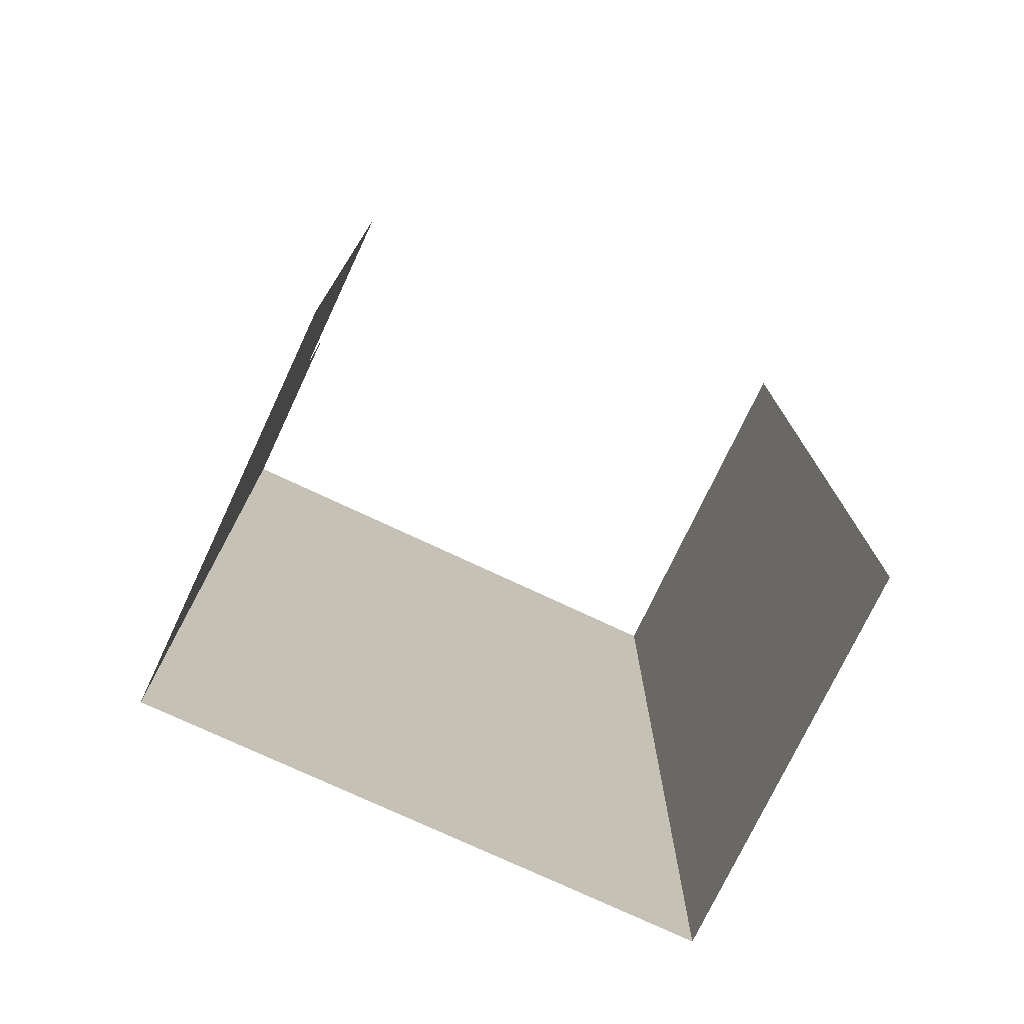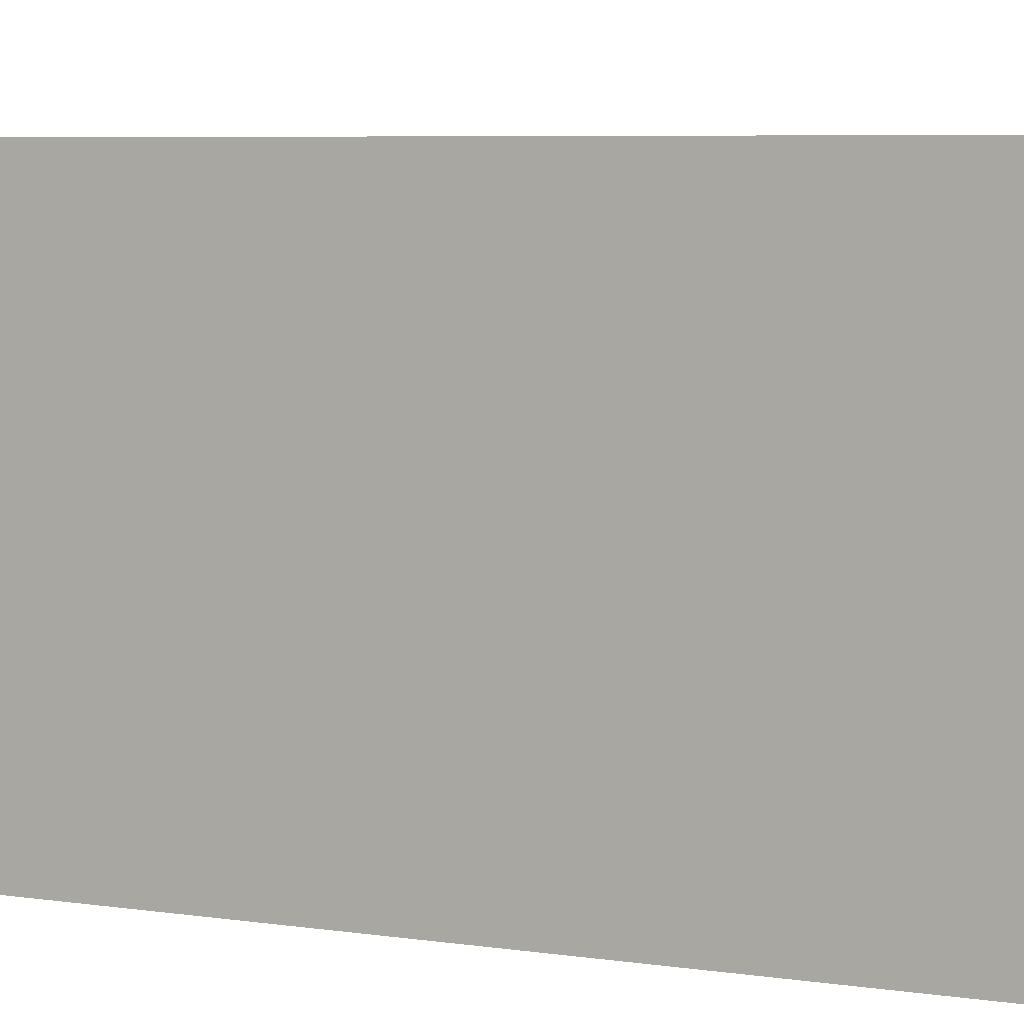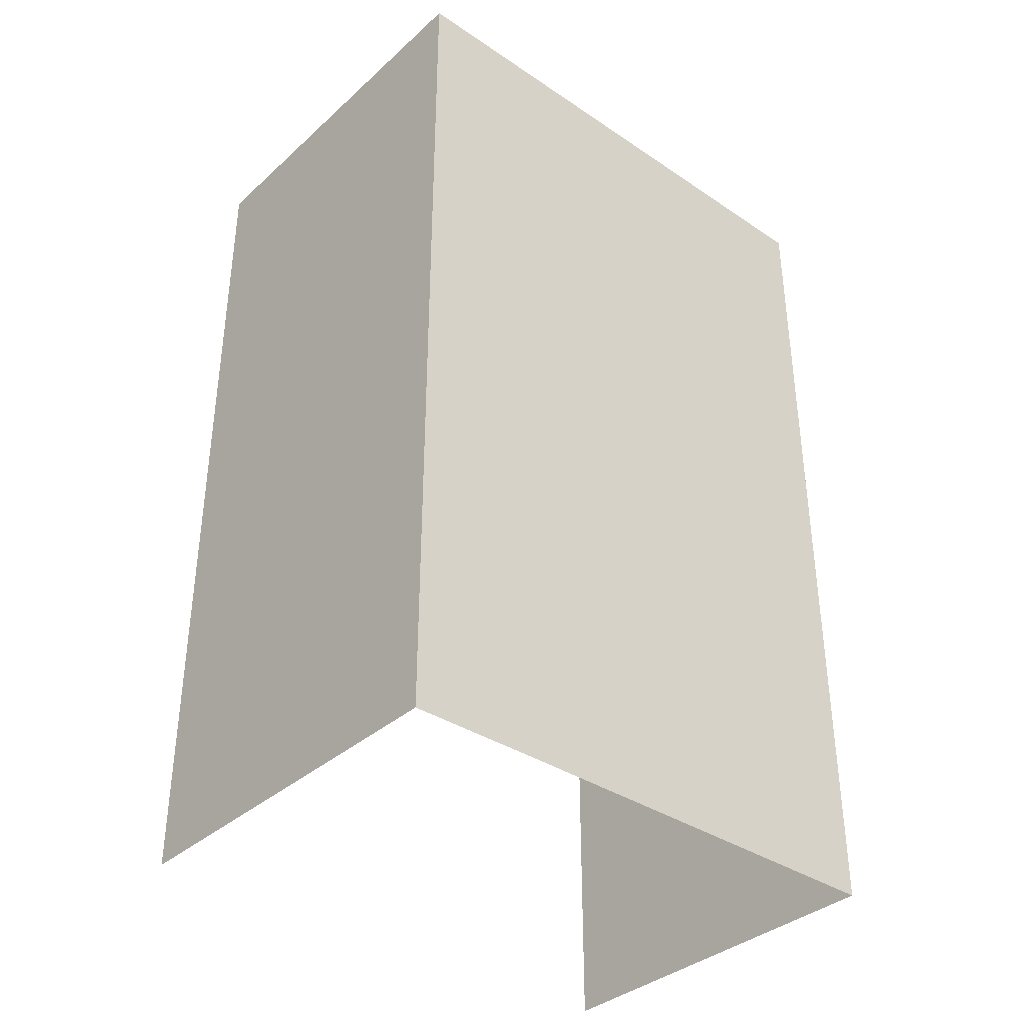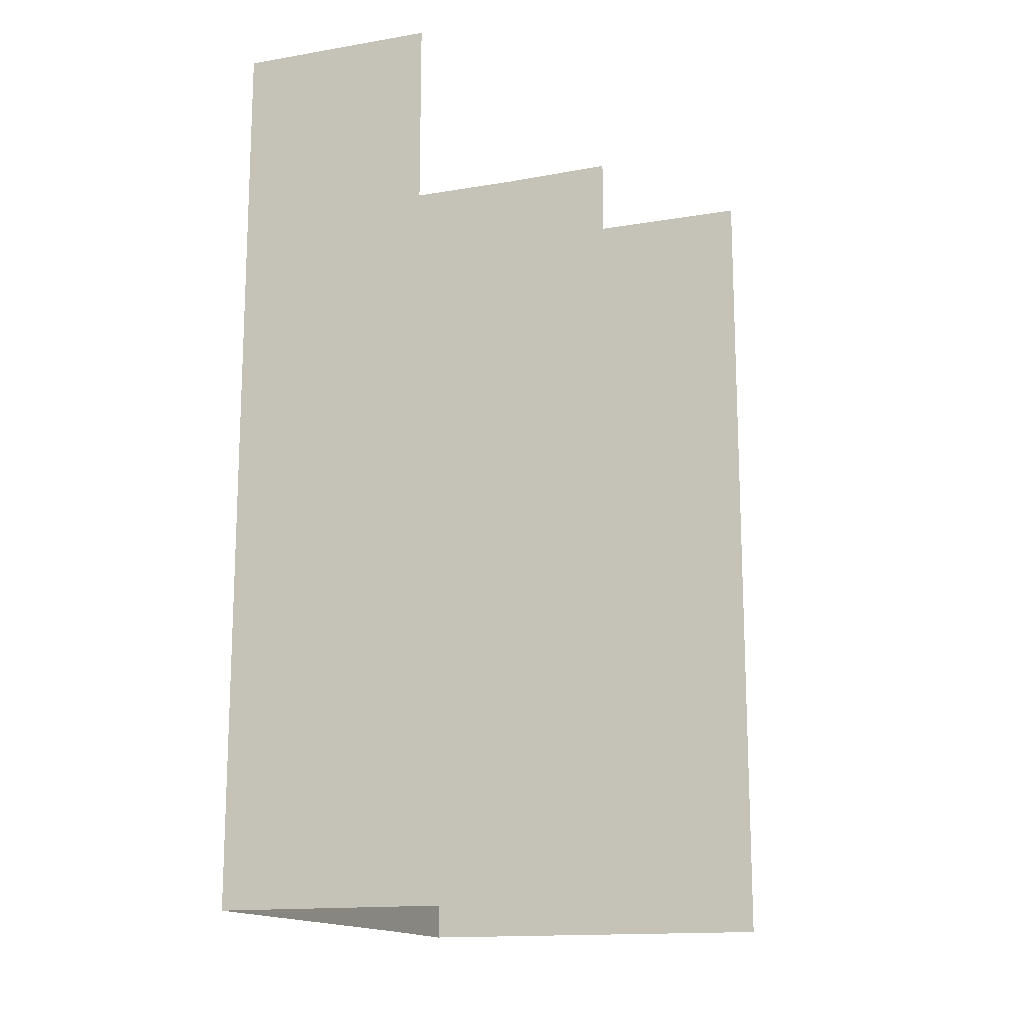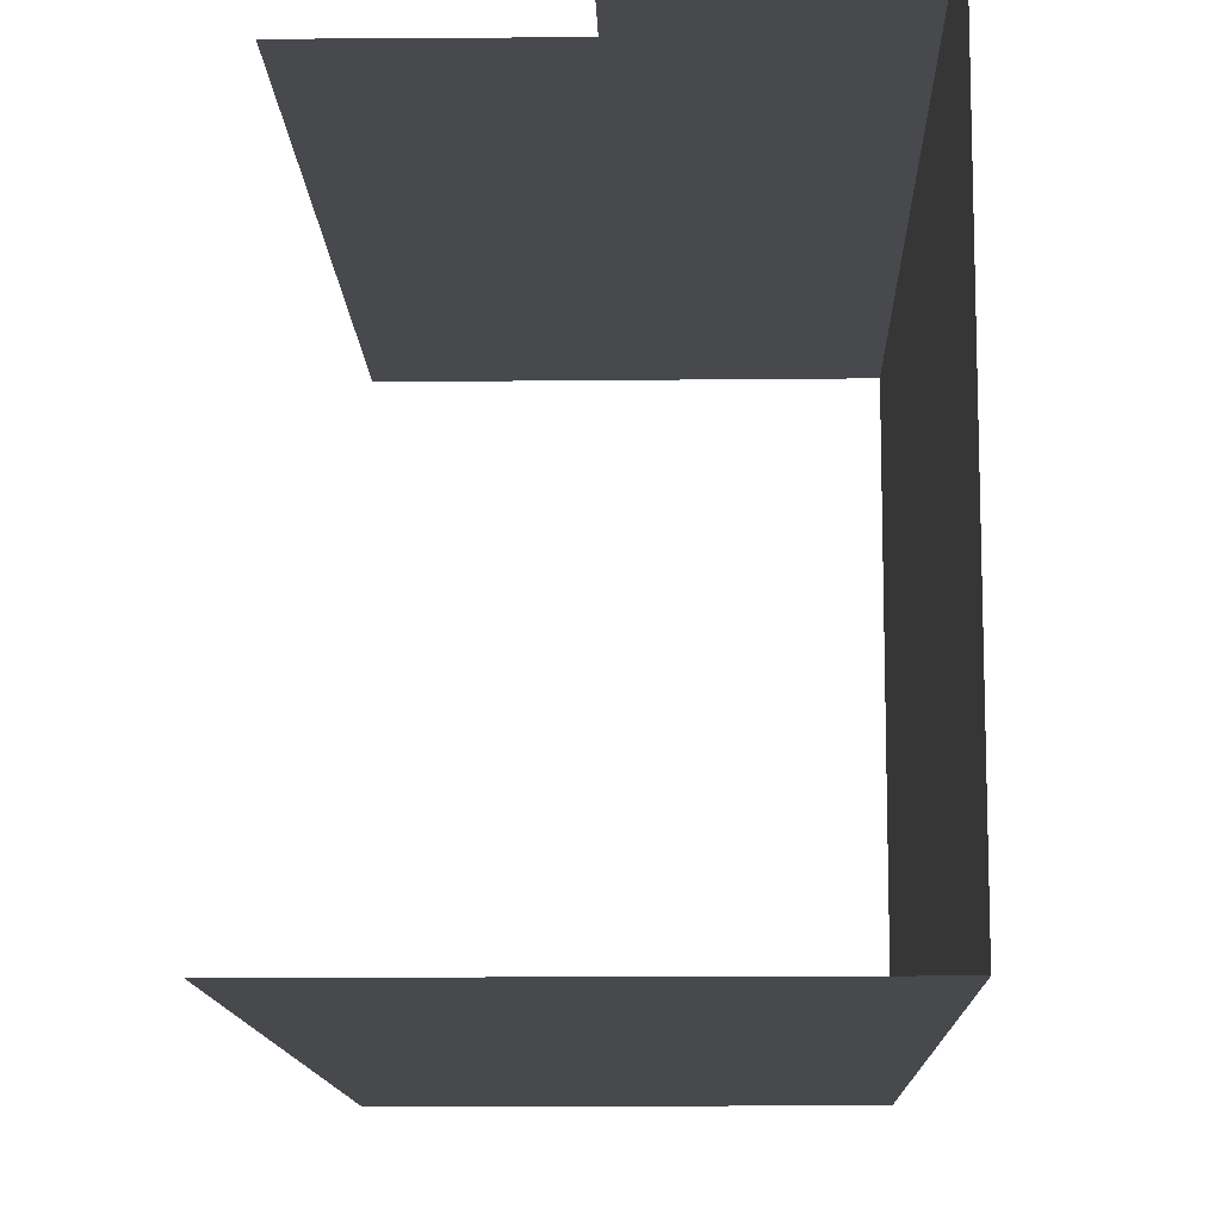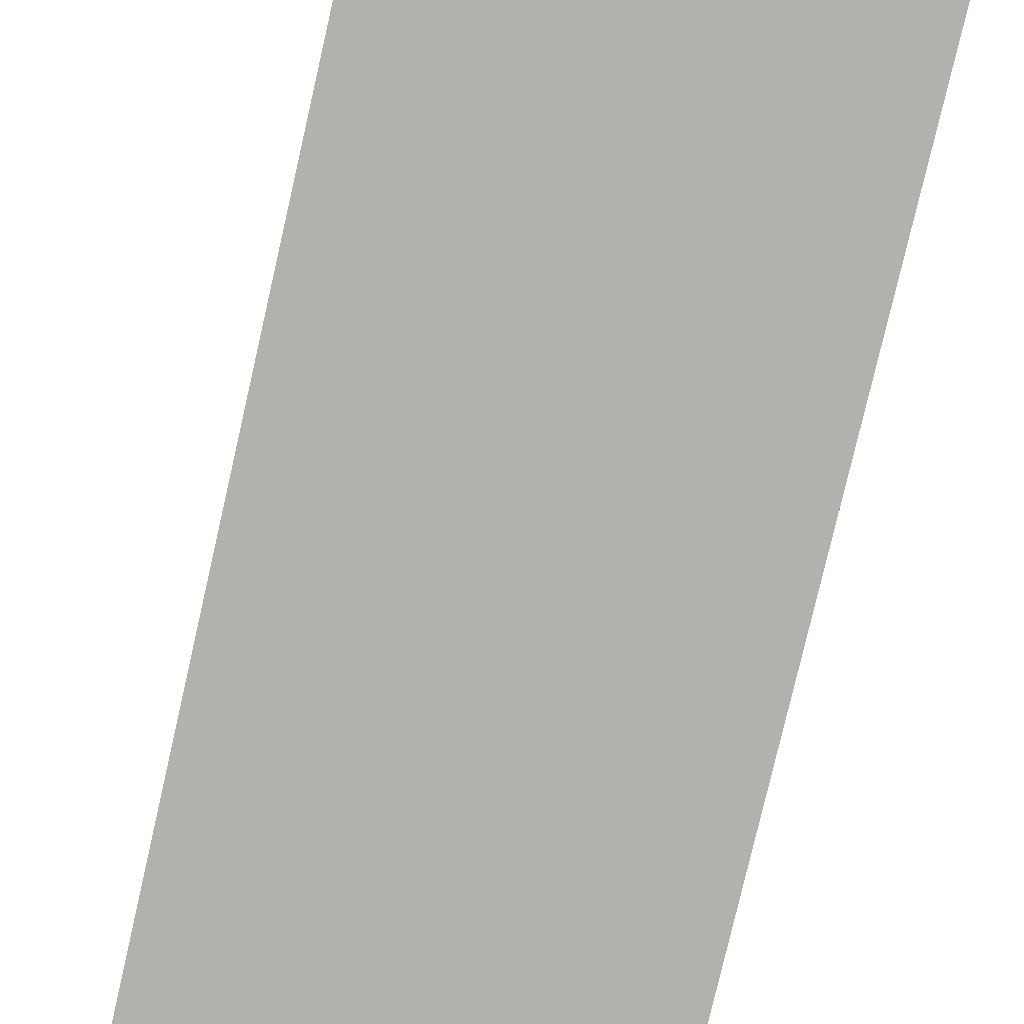
<metadata>
{"format":"obj","ext":"obj","renderer":"f3d","projection":"perspective","resolution":1024,"background":"white","views":[{"elev":-75.2,"azim":64.8,"up":"+Y"},{"elev":7.0,"azim":-68.5,"up":"+Z"},{"elev":-36.5,"azim":-131.0,"up":"+Y"},{"elev":-15.0,"azim":19.9,"up":"+Y"},{"elev":-12.1,"azim":-178.5,"up":"+Z"},{"elev":-79.3,"azim":167.0,"up":"+Z"}]}
</metadata>
<code>
g Shape43
v -126.3 -0.393 -154.6
v -126.3 100.1 -154.6
v -71.87 -0.393 -154.6
v -71.87 100.1 -154.6
v -126.3 -0.0001984 154.6
v -126.3 100.1 154.6
v -126.3 -0.0001984 77.32
v -126.3 100.1 77.32
v 91.55 -0.0001984 154.6
v 91.55 94.11 154.6
v 37.07 -0.0001984 154.6
v 37.07 100.1 154.6
v -126.3 132 -154.6
v -71.87 131.9 -154.6
v -126.3 132 154.6
v -126.3 131.9 77.32
v 37.07 131.9 154.6
v 37.07 100.1 154.6
v 91.55 127.9 154.6
v 91.55 94.11 154.6
v -126.3 206.3 -154.6
v -71.87 206.3 -154.6
v -126.3 195.6 -154.6
v -71.87 195.6 -154.6
v -126.3 206.3 154.6
v -126.3 206.3 77.32
v -126.3 195.6 154.6
v -126.3 195.6 77.32
v 91.55 206.3 154.6
v 37.07 206.3 154.6
v 91.55 194.1 154.6
v 37.07 194.1 154.6
v -126.3 318.5 -154.6
v -71.87 318.5 -154.6
v -126.3 291.3 -154.6
v -71.87 291.3 -154.6
v -126.3 318.5 154.6
v -126.3 318.5 77.32
v -126.3 291.3 154.6
v -126.3 291.3 77.32
v 91.55 318.5 154.6
v 37.07 318.5 154.6
v 91.55 291.3 154.6
v 37.07 291.3 154.6
v -126.3 424.8 -154.6
v -71.87 424.8 -154.6
v -126.3 397 -154.6
v -71.87 397 -154.6
v -126.3 424.8 154.6
v -126.3 424.8 77.32
v -126.3 397 154.6
v -126.3 397 77.32
v -17.39 424.8 -154.6
v -17.39 397 -154.6
v 37.08 424.8 -154.6
v 91.55 424.8 -154.6
v 37.08 397 -154.6
v 91.55 397 -154.6
v -126.3 424.8 -0.002655
v -126.3 397 -0.002655
v -126.3 424.8 -77.33
v -126.3 424.8 -154.6
v -126.3 397 -77.33
v -126.3 397 -154.6
v -71.87 424.8 154.6
v -126.3 424.8 154.6
v -71.87 397 154.6
v -126.3 397 154.6
v -17.39 -0.393 -154.6
v -17.39 100.1 -154.6
v 37.08 -0.393 -154.6
v 37.08 100.1 -154.6
v 91.55 -0.393 -154.6
v 91.55 100.1 -154.6
v -17.39 131.9 -154.6
v 37.08 132 -154.6
v 91.55 131.9 -154.6
v -126.3 -0.0001984 -0.002563
v -126.3 100.1 -0.002563
v -126.3 -0.0001984 -77.33
v -126.3 100.1 -77.33
v -126.3 -0.393 -154.6
v -126.3 100.1 -154.6
v -126.3 131.9 -0.002579
v -126.3 132 -77.33
v -126.3 132 -154.6
v -17.4 -0.0001984 154.6
v -17.4 100.1 154.6
v -71.87 -0.0001984 154.6
v -71.87 100.1 154.6
v -126.3 -0.0001984 154.6
v -126.3 100.1 154.6
v 37.07 131.9 154.6
v -17.4 131.9 154.6
v -71.87 132 154.6
v -126.3 132 154.6
v -17.39 206.3 -154.6
v -17.39 195.6 -154.6
v 37.08 206.3 -154.6
v 91.55 206.3 -154.6
v 37.08 195.6 -154.6
v 91.55 195.6 -154.6
v -126.3 206.3 -0.002609
v -126.3 195.6 -0.002609
v -126.3 206.3 -77.33
v -126.3 206.3 -154.6
v -126.3 195.6 -77.33
v -126.3 195.6 -154.6
v -17.4 206.3 154.6
v -17.4 195.6 154.6
v -71.87 206.3 154.6
v -126.3 206.3 154.6
v -71.87 195.6 154.6
v -126.3 195.6 154.6
v -17.39 318.5 -154.6
v -17.39 291.3 -154.6
v 37.08 318.5 -154.6
v 91.55 318.5 -154.6
v 37.08 291.3 -154.6
v 91.55 291.3 -154.6
v -126.3 318.5 -0.002625
v -126.3 291.3 -0.002609
v -126.3 318.5 -77.33
v -126.3 318.5 -154.6
v -126.3 291.3 -77.33
v -126.3 291.3 -154.6
v -17.4 318.5 154.6
v -17.4 291.3 154.6
v -71.87 318.5 154.6
v -126.3 318.5 154.6
v -71.87 291.3 154.6
v -126.3 291.3 154.6
v -17.4 424.8 154.6
v -17.4 397 154.6
v -126.3 163.8 -154.6
v -71.87 163.8 -154.6
v -17.39 163.8 -154.6
v -126.3 163.8 -77.33
v -126.3 163.8 -154.6
v -126.3 163.8 154.6
v -126.3 163.8 77.32
v -126.3 163.8 -0.002594
v -71.87 163.8 154.6
v -126.3 163.8 154.6
v -71.87 195.6 154.6
v -126.3 195.6 154.6
v 37.07 163.8 154.6
v 37.07 131.9 154.6
v 91.55 161.8 154.6
v 91.55 127.9 154.6
v 37.07 163.8 154.6
v 91.55 161.8 154.6
v -17.4 163.8 154.6
v -17.4 131.9 154.6
v -17.4 163.8 154.6
v -126.3 272 -154.6
v -71.87 272 -154.6
v -126.3 272 -154.6
v -71.87 272 -154.6
v -17.39 272 -154.6
v -17.39 272 -154.6
v -126.3 272 -77.33
v -126.3 272 -154.6
v -126.3 272 -77.33
v -126.3 272 -154.6
v -126.3 272 154.6
v -126.3 272 77.32
v -126.3 272 154.6
v -126.3 272 77.32
v -126.3 272 -0.002609
v -126.3 272 -0.002609
v -71.87 272 154.6
v -126.3 272 154.6
v -71.87 272 154.6
v -126.3 272 154.6
v 91.55 272 154.6
v 37.07 272 154.6
v 91.55 272 154.6
v 37.07 272 154.6
v -17.4 272 154.6
v -17.4 272 154.6
v -126.3 370.4 -154.6
v -71.87 370.4 -154.6
v -126.3 397 -154.6
v -71.87 397 -154.6
v -17.39 370.4 -154.6
v -17.39 397 -154.6
v -126.3 370.4 -77.33
v -126.3 370.4 -154.6
v -126.3 397 -77.33
v -126.3 397 -154.6
v -126.3 370.4 -77.33
v -126.3 370.4 -154.6
v -126.3 370.4 154.6
v -126.3 370.4 77.32
v -126.3 397 154.6
v -126.3 397 77.32
v -126.3 370.4 154.6
v -126.3 370.4 77.32
v -126.3 370.4 -0.00264
v -126.3 397 -0.002655
v -126.3 370.4 -0.00264
v -71.87 370.4 154.6
v -126.3 370.4 154.6
v -71.87 397 154.6
v -126.3 397 154.6
v 91.55 370.4 154.6
v 37.07 370.4 154.6
v 91.55 398 154.6
v 37.07 397 154.6
v -17.4 370.4 154.6
v -17.4 397 154.6
v -126.3 483.7 -154.6
v -71.87 483.7 -154.6
v -126.3 499.6 -154.6
v -71.87 499.6 -154.6
v -126.3 483.7 -154.6
v -71.87 483.7 -154.6
v -17.39 483.7 -154.6
v -17.39 499.6 -154.6
v -17.39 483.7 -154.6
v -126.3 483.7 -77.33
v -126.3 483.7 -154.6
v -126.3 499.6 -77.33
v -126.3 499.6 -154.6
v -126.3 483.7 -77.33
v -126.3 483.7 -154.6
v -126.3 483.7 154.6
v -126.3 483.7 77.32
v -126.3 499.6 154.6
v -126.3 499.6 77.32
v -126.3 483.7 154.6
v -126.3 483.7 77.32
v -126.3 483.7 -0.002655
v -126.3 499.6 -0.002655
v -126.3 483.7 -0.002655
v -71.87 484 154.6
v -126.3 483.7 154.6
v -71.87 499.6 154.6
v -126.3 499.6 154.6
v 37.08 483.7 -154.6
v 37.08 499.6 -154.6
v 37.08 483.7 -154.6
v 91.55 483.7 -154.6
v 91.55 499.6 -154.6
v 91.55 483.7 -154.6
v -17.4 484 154.6
v -17.4 499.6 154.6
v 37.08 163.8 -154.6
v 91.55 163.8 -154.6
v -17.4 163.8 154.6
v -71.87 163.8 154.6
v 37.08 272 -154.6
v 37.08 272 -154.6
v 91.55 272 -154.6
v 91.55 272 -154.6
v 37.08 370.4 -154.6
v 37.08 397 -154.6
v 91.55 370.4 -154.6
v 91.55 397 -154.6
f 3 1 2
f 2 4 3
f 7 5 6
f 6 8 7
f 11 9 10
f 10 12 11
f 2 13 14
f 14 4 2
f 6 15 16
f 16 8 6
f 23 21 22
f 22 24 23
f 27 25 26
f 26 28 27
f 69 3 4
f 4 70 69
f 73 71 72
f 72 74 73
f 4 14 75
f 75 70 4
f 72 76 77
f 77 74 72
f 78 7 8
f 8 79 78
f 82 80 81
f 81 83 82
f 8 16 84
f 84 79 8
f 81 85 86
f 86 83 81
f 87 11 12
f 12 88 87
f 91 89 90
f 90 92 91
f 12 93 94
f 94 88 12
f 90 95 96
f 96 92 90
f 24 22 97
f 97 98 24
f 101 99 100
f 100 102 101
f 28 26 103
f 103 104 28
f 107 105 106
f 106 108 107
f 71 69 70
f 70 72 71
f 70 75 76
f 76 72 70
f 80 78 79
f 79 81 80
f 79 84 85
f 85 81 79
f 89 87 88
f 88 90 89
f 88 94 95
f 95 90 88
f 98 97 99
f 99 101 98
f 104 103 105
f 105 107 104
f 13 135 136
f 136 14 13
f 135 23 24
f 24 136 135
f 14 136 137
f 137 75 14
f 136 24 98
f 98 137 136
f 85 138 139
f 139 86 85
f 138 107 108
f 108 139 138
f 15 140 141
f 141 16 15
f 140 27 28
f 28 141 140
f 16 141 142
f 142 84 16
f 141 28 104
f 104 142 141
f 95 143 144
f 144 96 95
f 143 145 146
f 146 144 143
f 21 156 157
f 157 22 21
f 22 157 160
f 160 97 22
f 105 162 163
f 163 106 105
f 25 166 167
f 167 26 25
f 26 167 170
f 170 103 26
f 75 137 249
f 249 76 75
f 137 98 101
f 101 249 137
f 76 249 250
f 250 77 76
f 249 101 102
f 102 250 249
f 84 142 138
f 138 85 84
f 142 104 107
f 107 138 142
f 94 251 143
f 143 95 94
f 97 160 253
f 253 99 97
f 99 253 255
f 255 100 99
f 103 170 162
f 162 105 103
f 19 17 18
f 18 20 19
f 35 33 34
f 34 36 35
f 39 37 38
f 38 40 39
f 43 41 42
f 42 44 43
f 47 45 46
f 46 48 47
f 51 49 50
f 50 52 51
f 48 46 53
f 53 54 48
f 57 55 56
f 56 58 57
f 52 50 59
f 59 60 52
f 63 61 62
f 62 64 63
f 67 65 66
f 66 68 67
f 36 34 115
f 115 116 36
f 119 117 118
f 118 120 119
f 40 38 121
f 121 122 40
f 125 123 124
f 124 126 125
f 44 42 127
f 127 128 44
f 131 129 130
f 130 132 131
f 54 53 55
f 55 57 54
f 60 59 61
f 61 63 60
f 134 133 65
f 65 67 134
f 116 115 117
f 117 119 116
f 122 121 123
f 123 125 122
f 128 127 129
f 129 131 128
f 158 35 36
f 36 159 158
f 159 36 116
f 116 161 159
f 164 125 126
f 126 165 164
f 168 39 40
f 40 169 168
f 169 40 122
f 122 171 169
f 174 131 132
f 132 175 174
f 178 43 44
f 44 179 178
f 179 44 128
f 128 181 179
f 33 182 183
f 183 34 33
f 182 184 185
f 185 183 182
f 34 183 186
f 186 115 34
f 183 185 187
f 187 186 183
f 123 188 189
f 189 124 123
f 192 190 191
f 191 193 192
f 37 194 195
f 195 38 37
f 198 196 197
f 197 199 198
f 38 195 200
f 200 121 38
f 199 197 201
f 201 202 199
f 129 203 204
f 204 130 129
f 203 205 206
f 206 204 203
f 41 207 208
f 208 42 41
f 207 209 210
f 210 208 207
f 42 208 211
f 211 127 42
f 208 210 212
f 212 211 208
f 45 213 214
f 214 46 45
f 217 215 216
f 216 218 217
f 46 214 219
f 219 53 46
f 218 216 220
f 220 221 218
f 61 222 223
f 223 62 61
f 226 224 225
f 225 227 226
f 49 228 229
f 229 50 49
f 232 230 231
f 231 233 232
f 50 229 234
f 234 59 50
f 233 231 235
f 235 236 233
f 65 237 238
f 238 66 65
f 237 239 240
f 240 238 237
f 53 219 241
f 241 55 53
f 221 220 242
f 242 243 221
f 55 241 244
f 244 56 55
f 243 242 245
f 245 246 243
f 59 234 222
f 222 61 59
f 236 235 224
f 224 226 236
f 133 247 237
f 237 65 133
f 247 248 239
f 239 237 247
f 161 116 119
f 119 254 161
f 254 119 120
f 120 256 254
f 171 122 125
f 125 164 171
f 181 128 131
f 131 174 181
f 115 186 257
f 257 117 115
f 186 187 258
f 258 257 186
f 117 257 259
f 259 118 117
f 257 258 260
f 260 259 257
f 121 200 188
f 188 123 121
f 202 201 190
f 190 192 202
f 127 211 203
f 203 129 127
f 211 212 205
f 205 203 211
f 31 29 30
f 30 32 31
f 32 30 109
f 109 110 32
f 113 111 112
f 112 114 113
f 110 109 111
f 111 113 110
f 149 147 148
f 148 150 149
f 31 32 151
f 151 152 31
f 148 147 153
f 153 154 148
f 151 32 110
f 110 155 151
f 111 172 173
f 173 112 111
f 29 176 177
f 177 30 29
f 30 177 180
f 180 109 30
f 155 110 113
f 113 252 155
f 109 180 172
f 172 111 109

</code>
